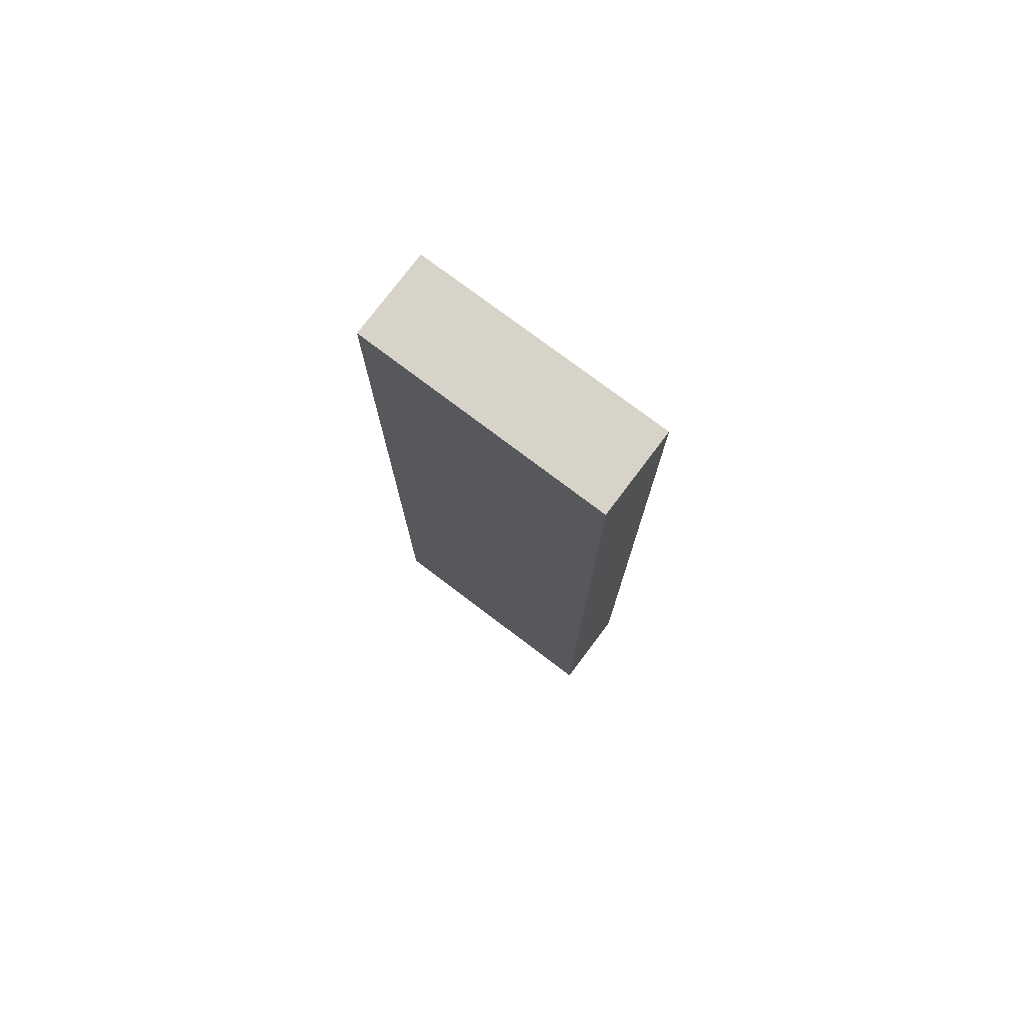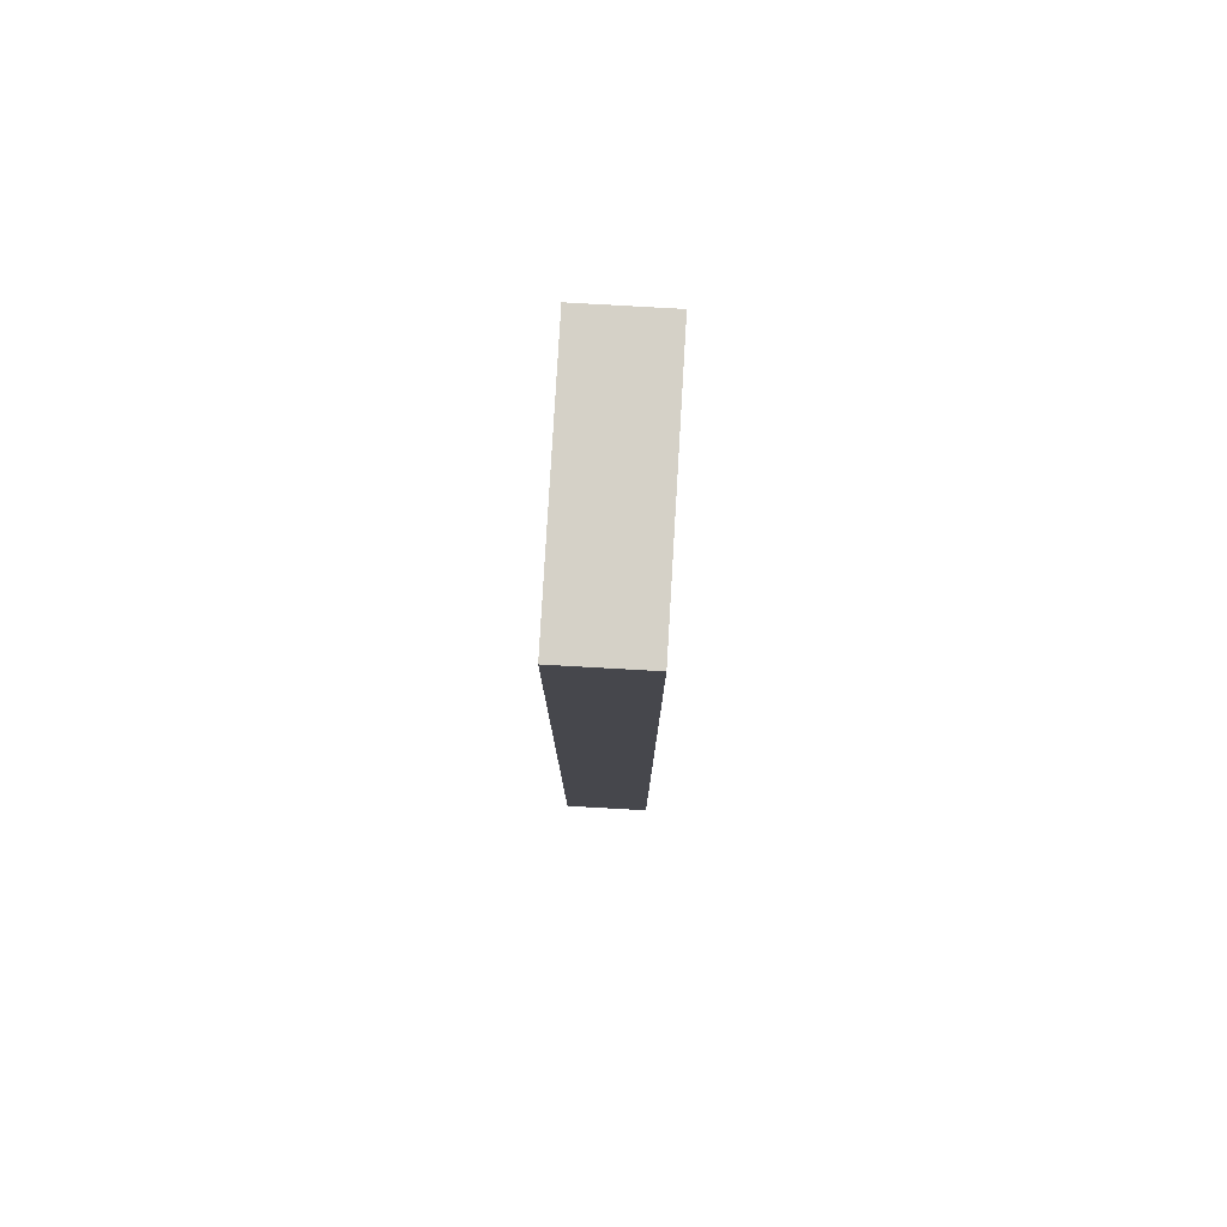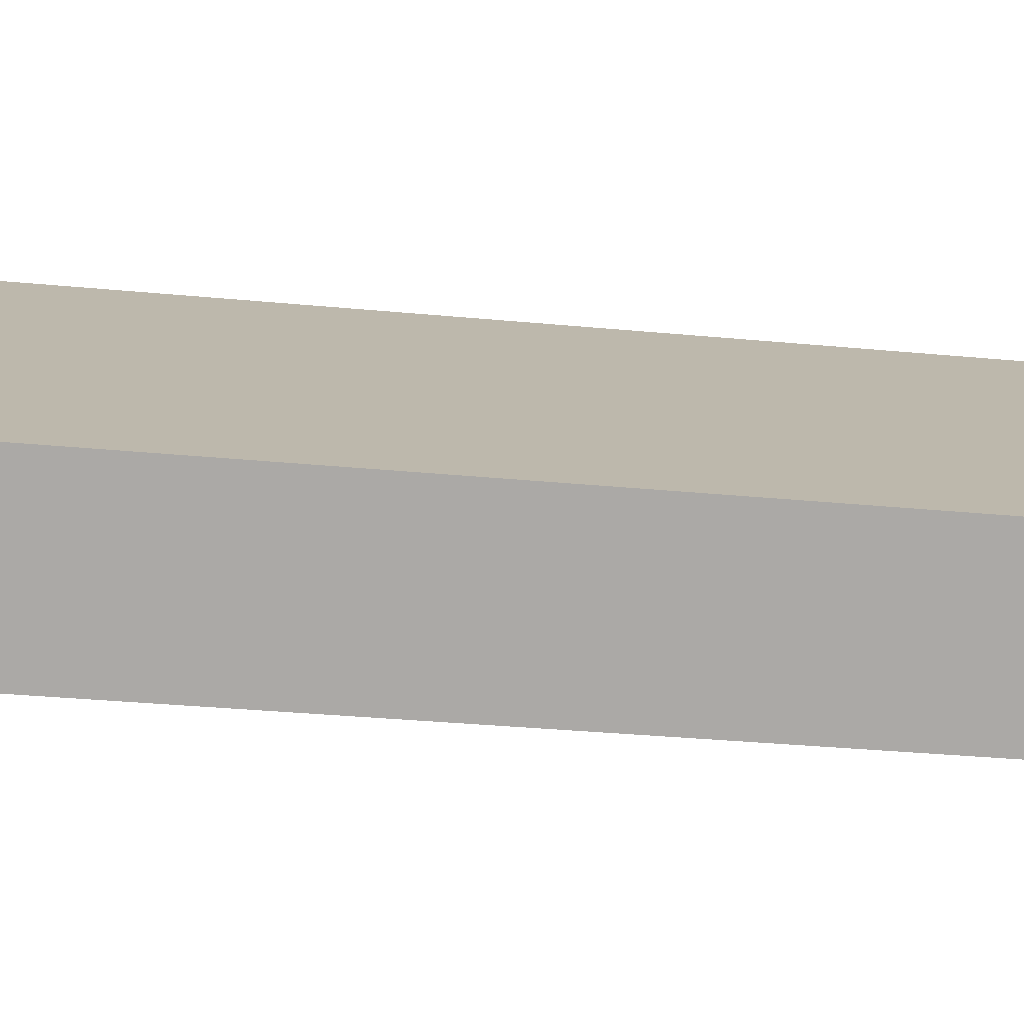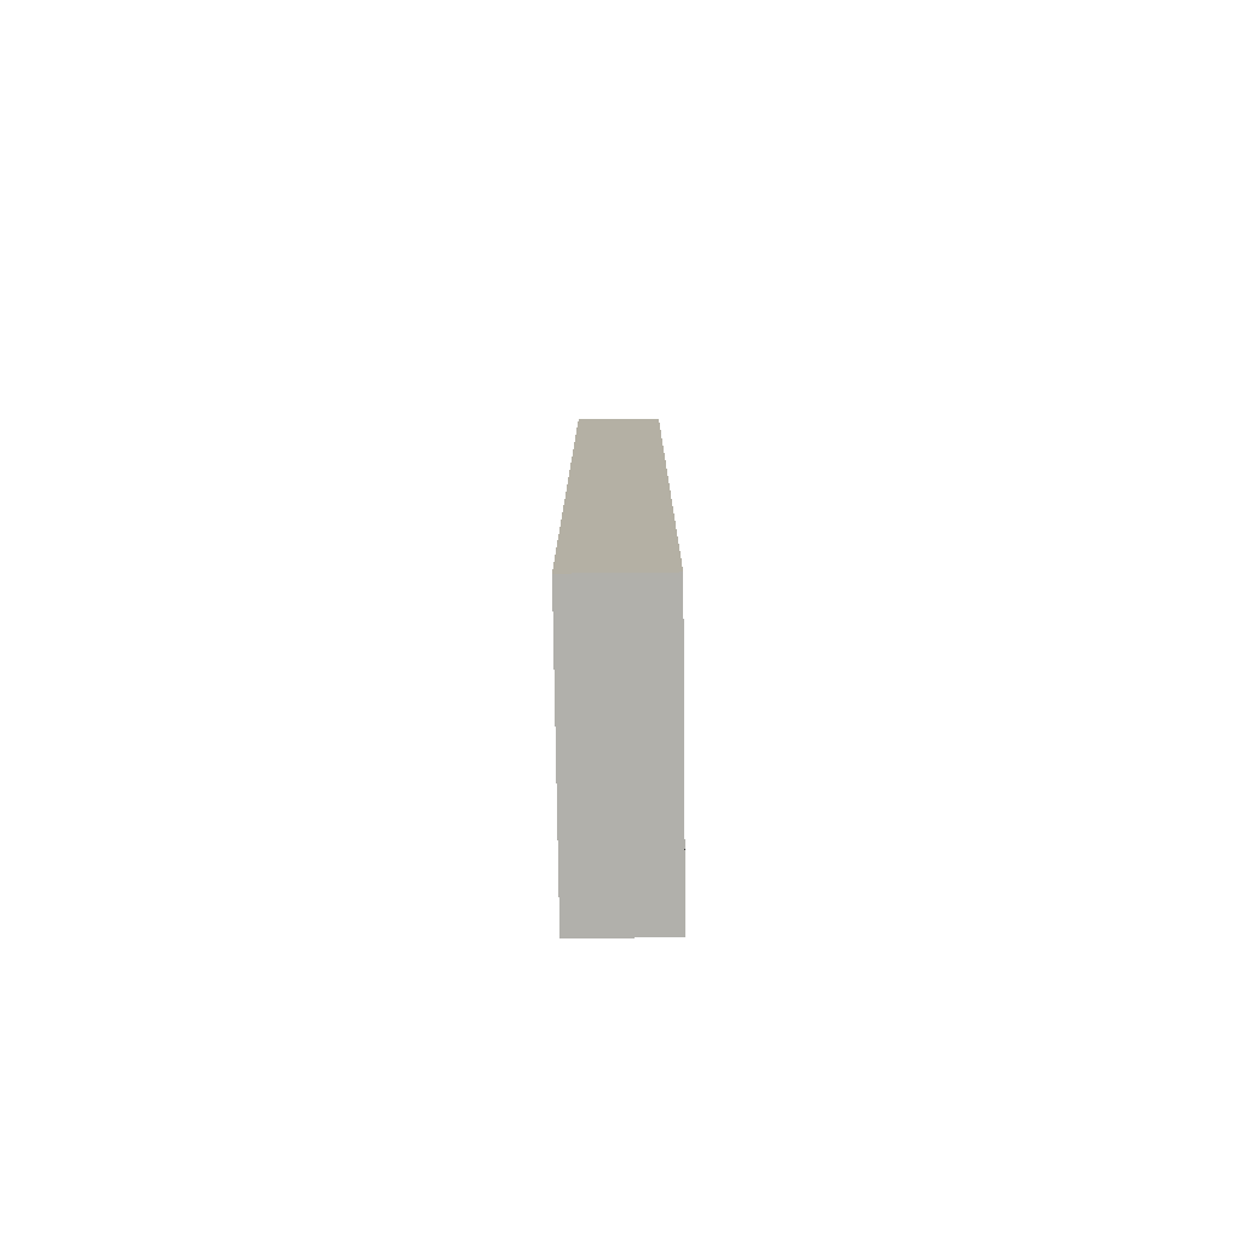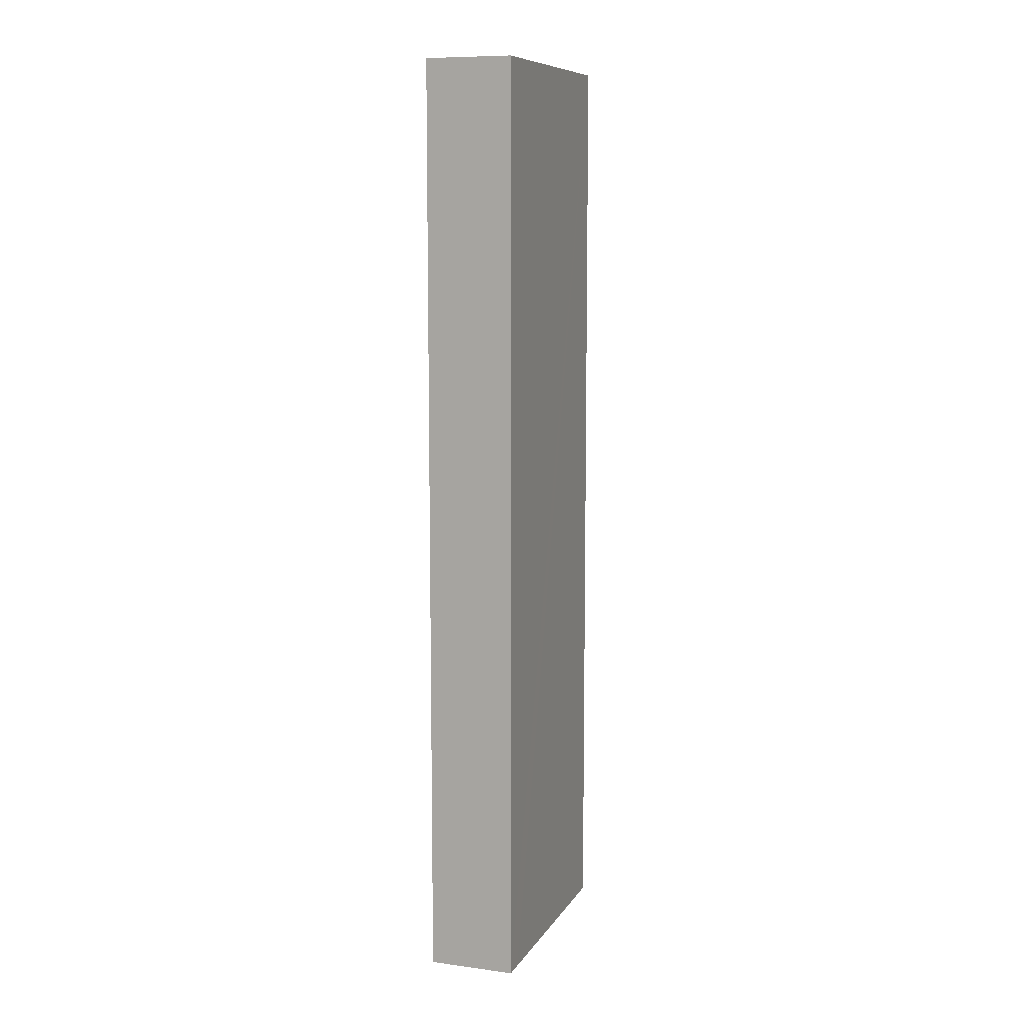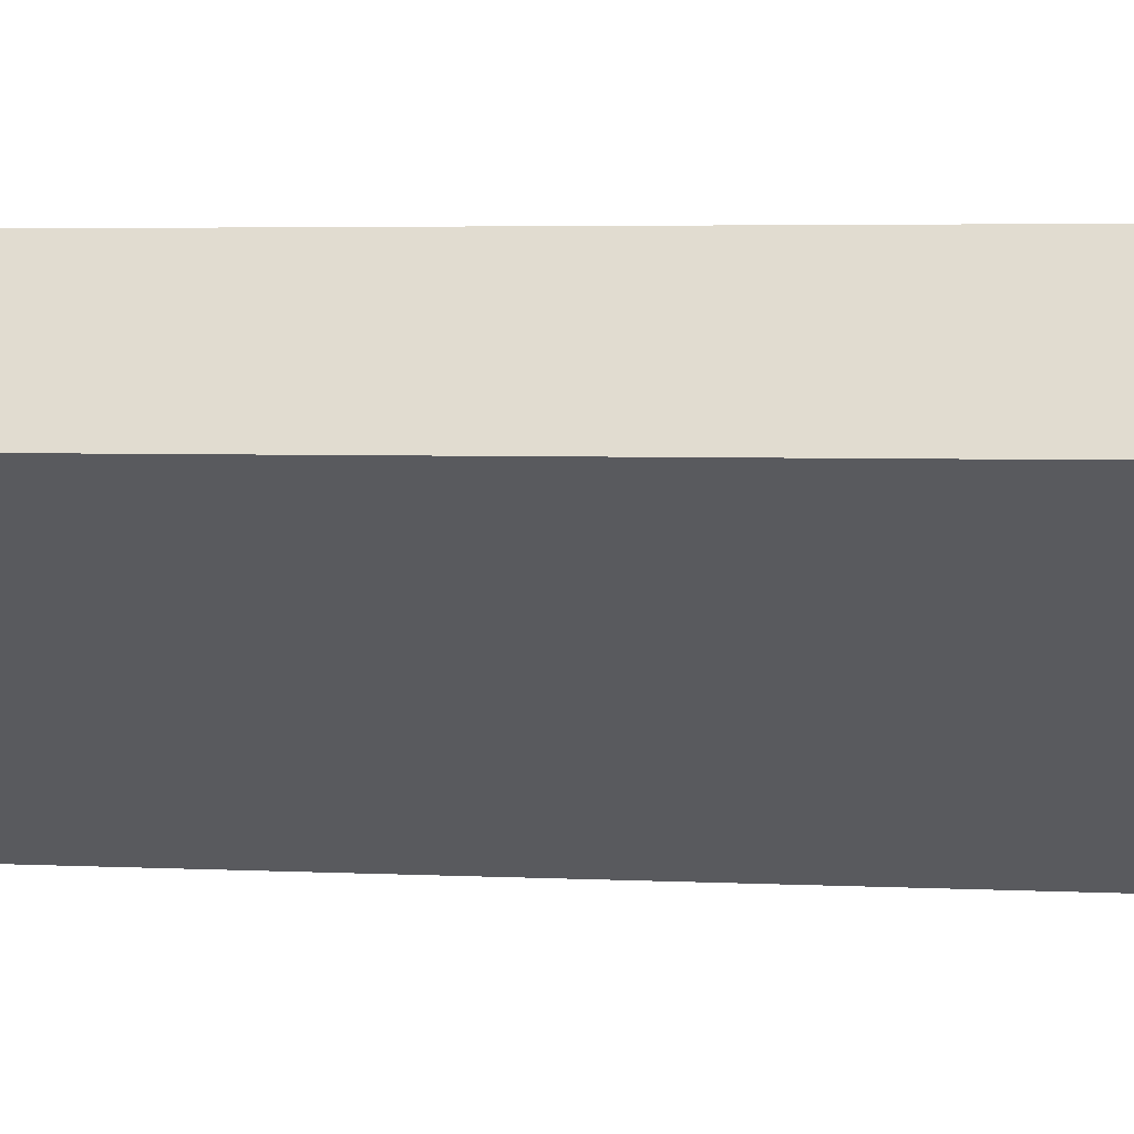
<metadata>
{"format":"obj","ext":"obj","renderer":"f3d","projection":"perspective","resolution":1024,"background":"white","views":[{"elev":76.8,"azim":1.2,"up":"+Y"},{"elev":79.0,"azim":-122.5,"up":"+Y"},{"elev":-21.5,"azim":-101.1,"up":"+Z"},{"elev":-78.4,"azim":54.9,"up":"+Y"},{"elev":9.3,"azim":73.6,"up":"+Y"},{"elev":2.4,"azim":105.3,"up":"+Z"}]}
</metadata>
<code>
v  3.029 10.94 0.929
v  0 10.94 6.696e-16
v  2.43 10.94 1.761
v  2.832 10.94 0.787
v  0.84 10.94 -0.647
v  0.593 10.94 -0.824
v  0.593 5.046e-17 -0.824
v  0 0 0
v  2.43 -1.078e-16 1.761
v  3.029 -5.688e-17 0.929
v  2.832 -4.819e-17 0.787
v  0.84 3.962e-17 -0.647
g defaultobject
f 1 2 3
f 2 1 4
f 2 4 5
f 2 5 6
f 7 2 6
f 2 7 8
f 8 3 2
f 3 8 9
f 9 1 3
f 1 9 10
f 10 4 1
f 4 10 5
f 5 10 6
f 6 10 11
f 6 11 7
f 7 11 12
f 8 10 9
f 10 8 11
f 11 8 12
f 12 8 7

</code>
